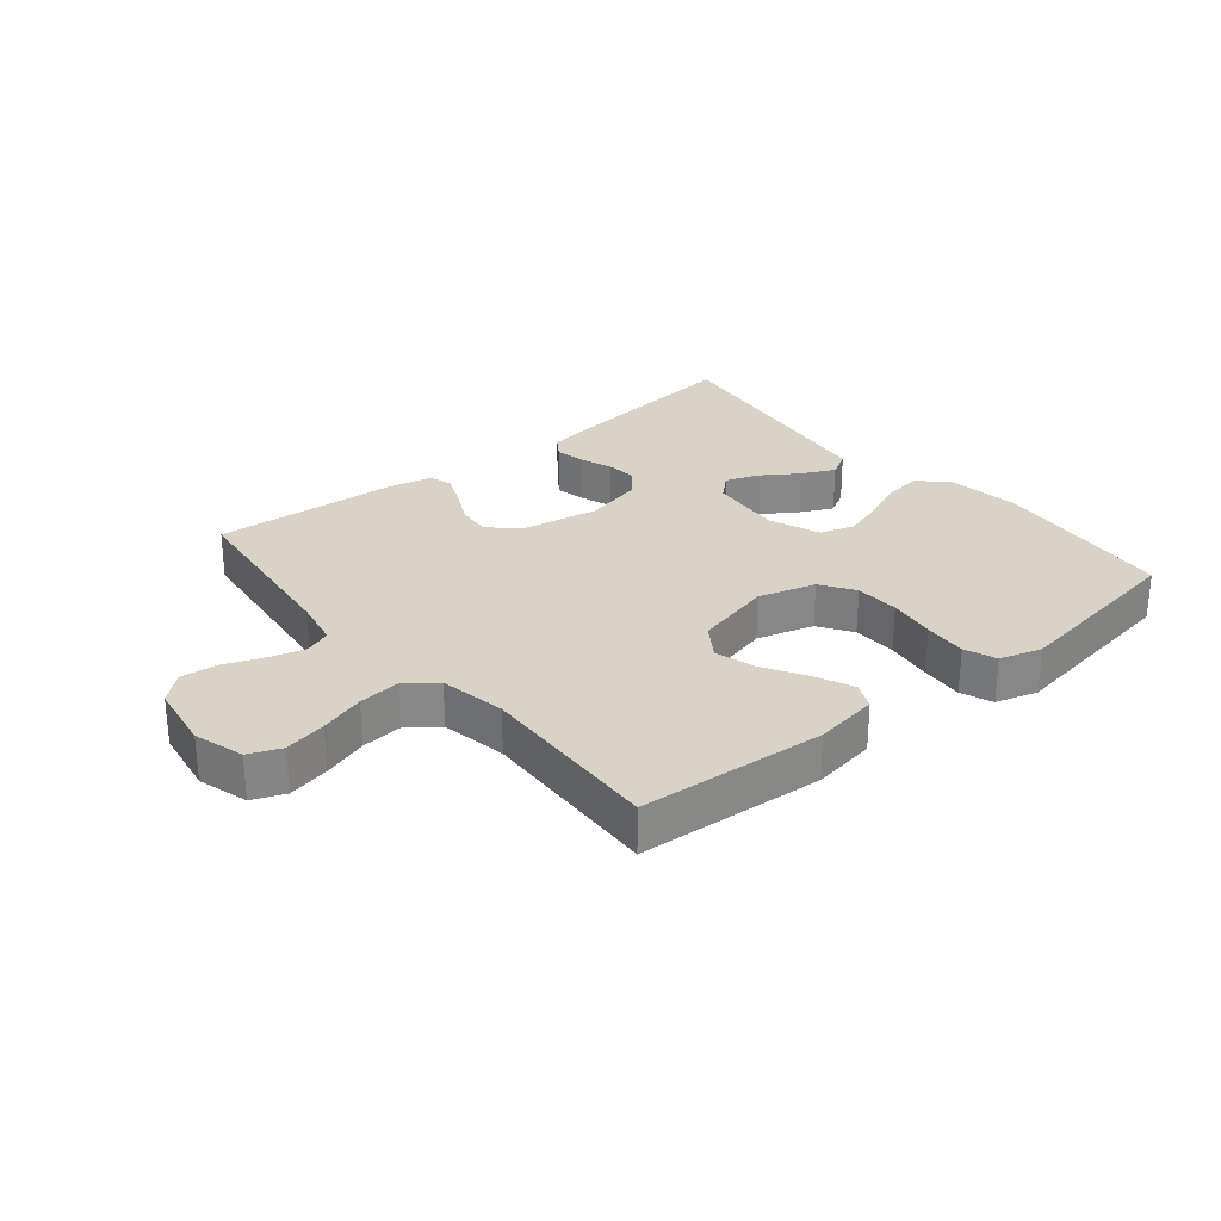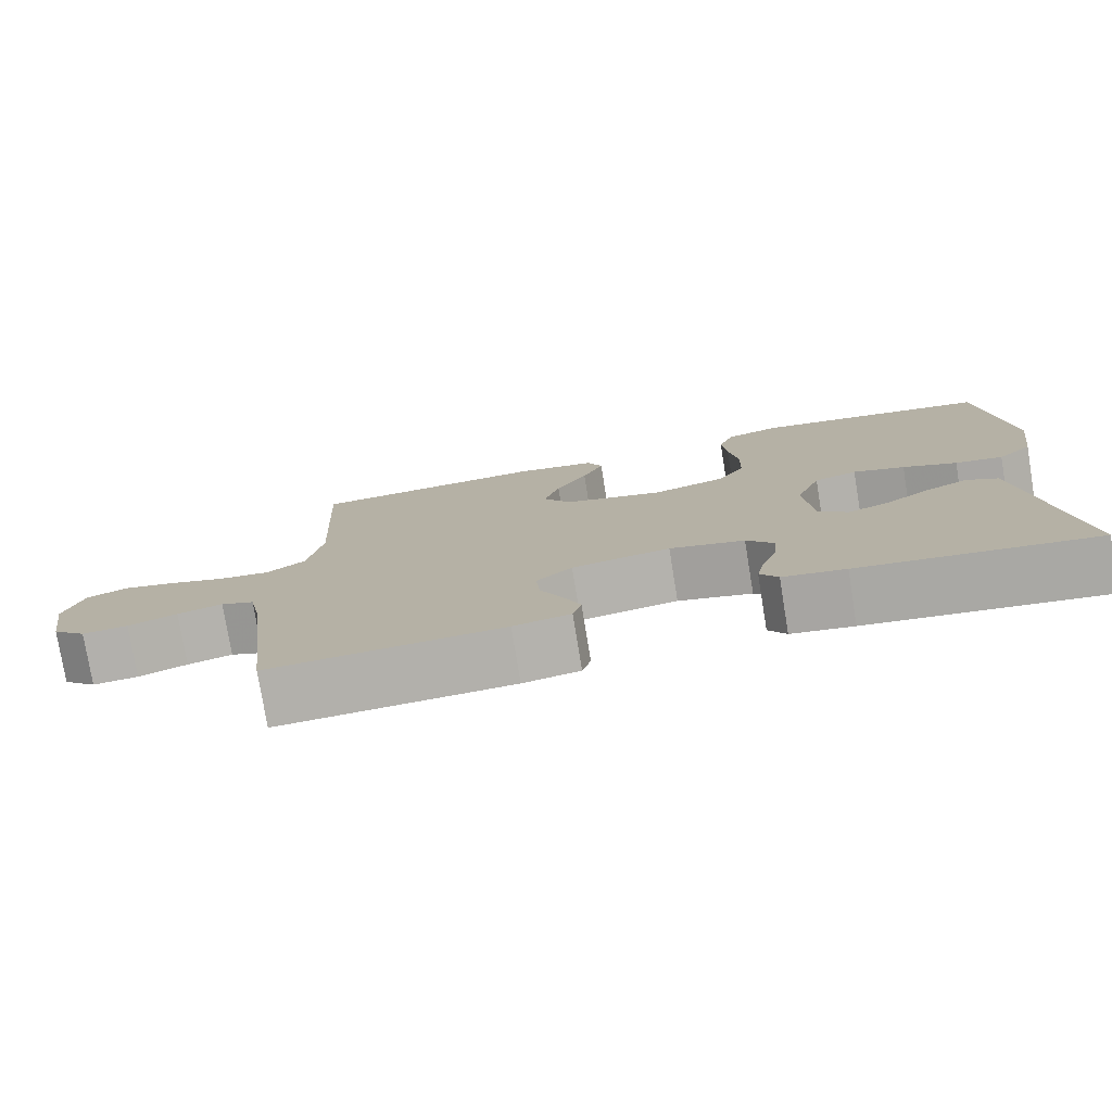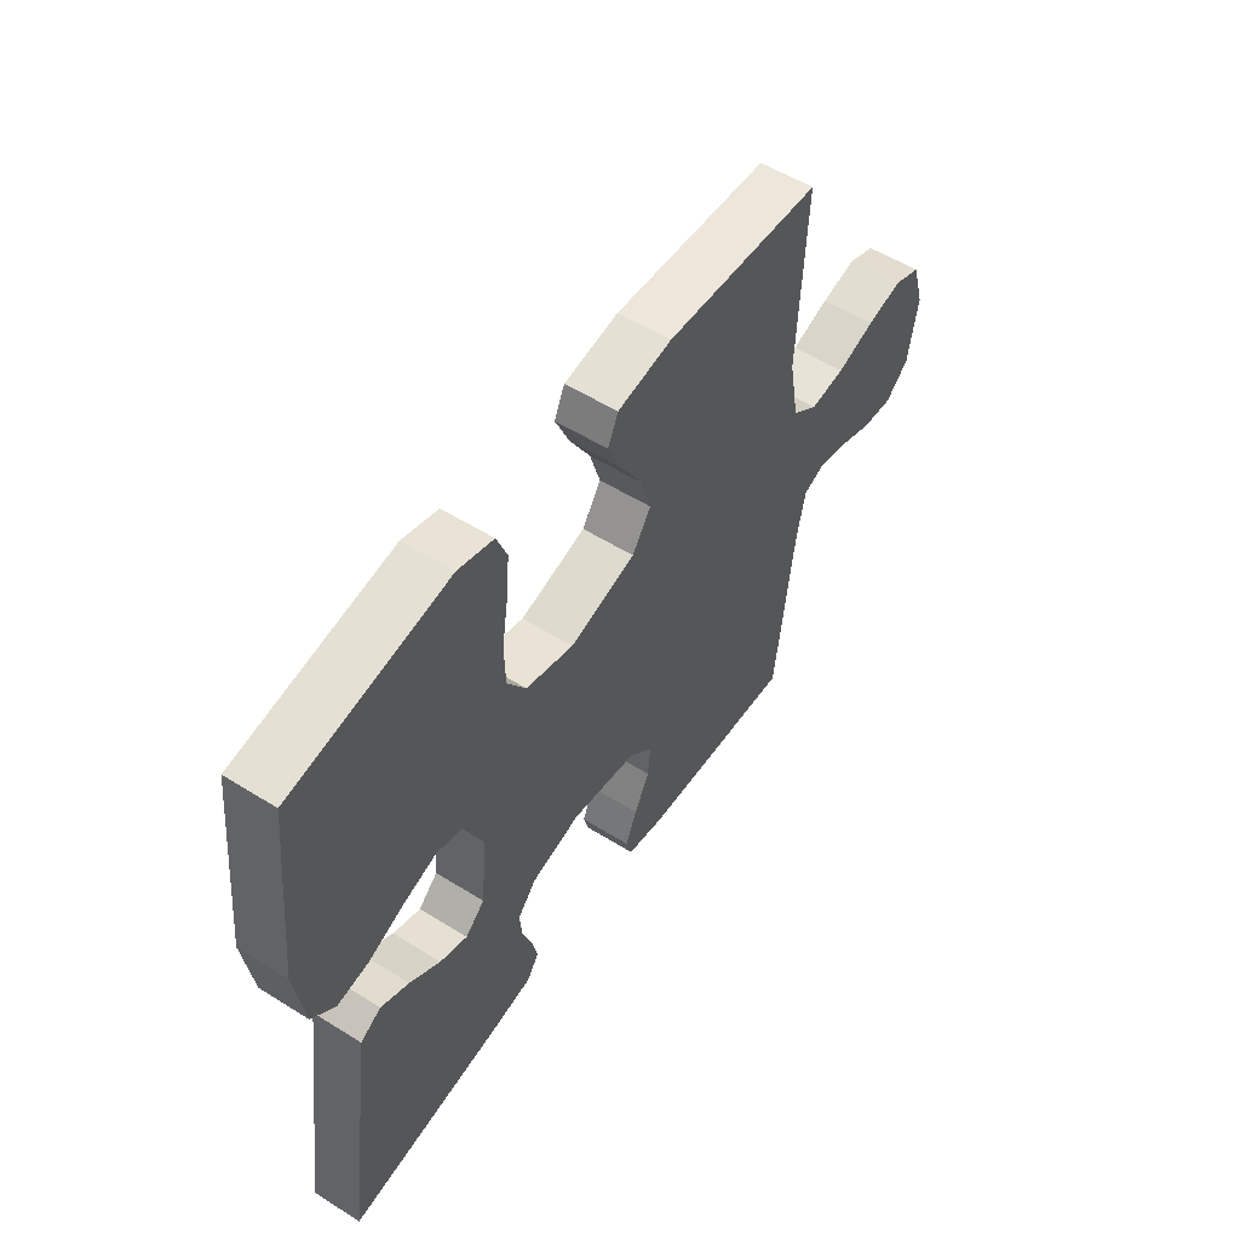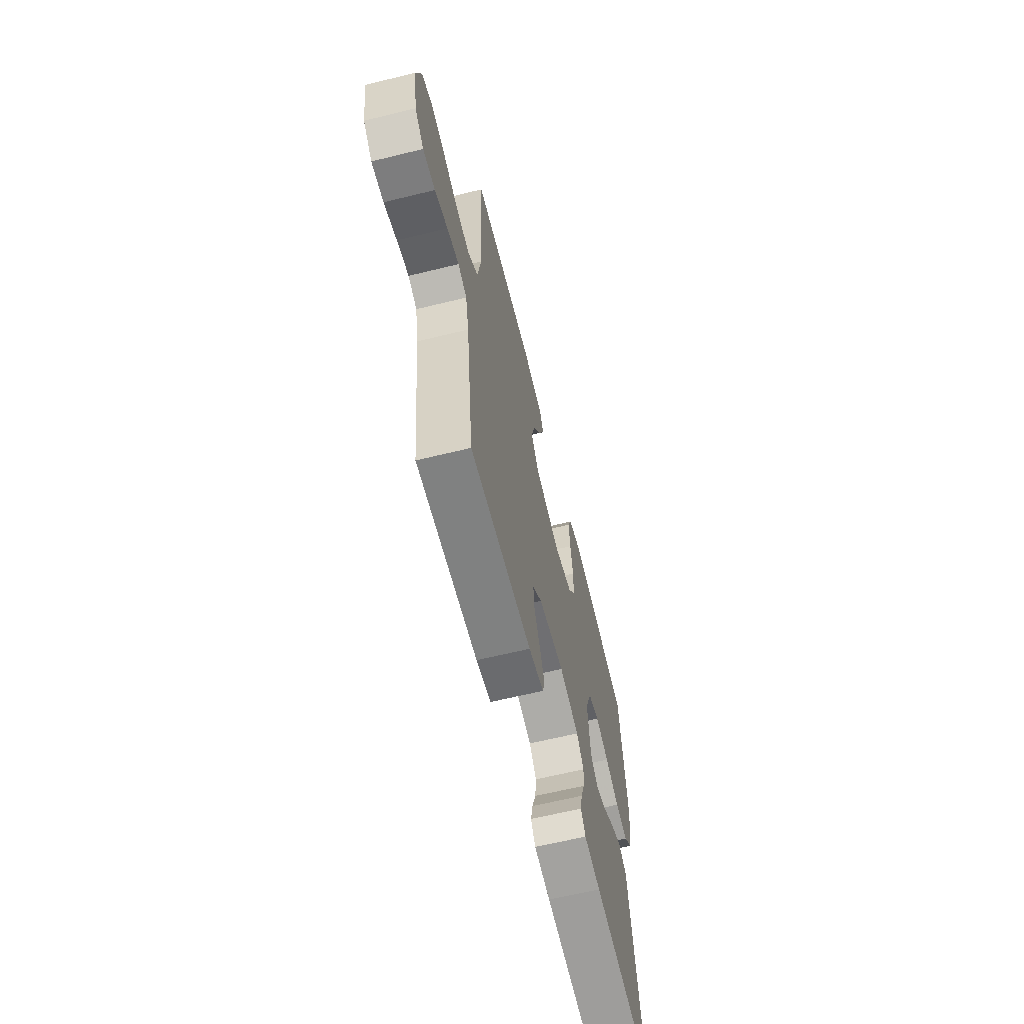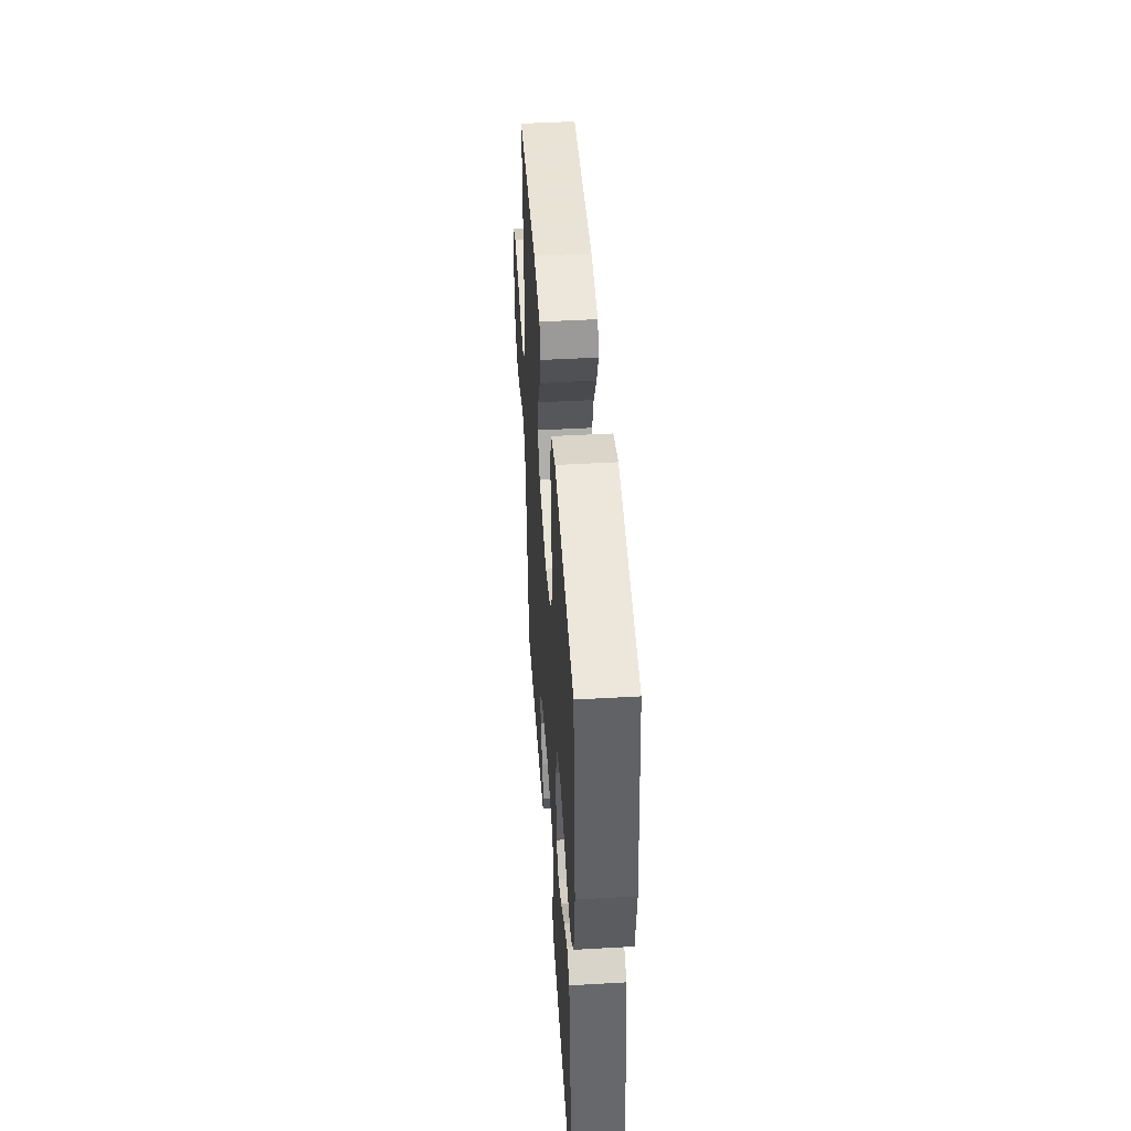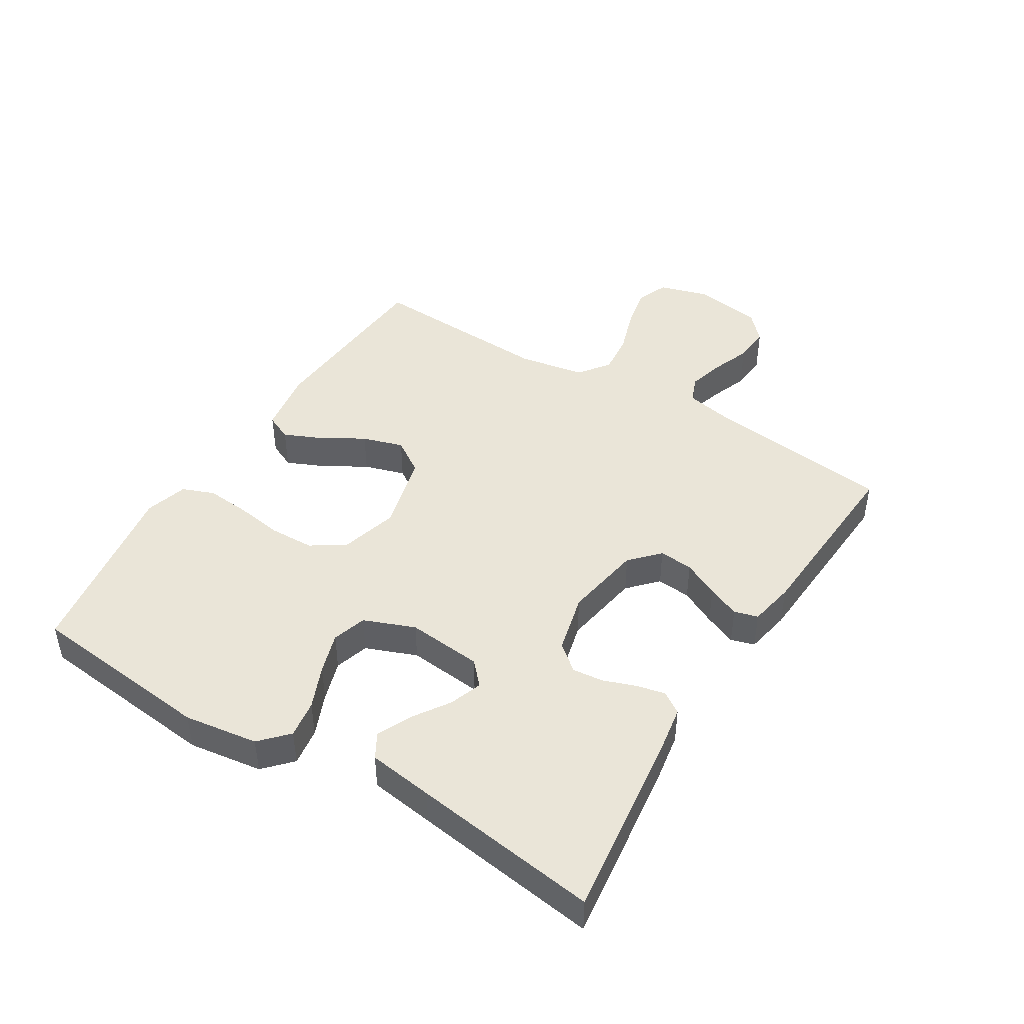
<metadata>
{"format":"obj","ext":"obj","renderer":"f3d","projection":"perspective","resolution":1024,"background":"white","views":[{"elev":27.9,"azim":-39.4,"up":"+Y"},{"elev":-77.6,"azim":9.3,"up":"+Z"},{"elev":54.5,"azim":123.5,"up":"+Z"},{"elev":-63.7,"azim":-76.1,"up":"+Z"},{"elev":45.9,"azim":86.2,"up":"+Z"},{"elev":44.9,"azim":121.6,"up":"+Y"}]}
</metadata>
<code>
v 0.5 0.07 -0.5
v 0.2 0.07 -0.462
v 0.12 0.07 -0.449
v 0.097 0.07 -0.415
v 0.107 0.07 -0.369
v 0.126 0.07 -0.316
v 0.131 0.07 -0.266
v 0.096 0.07 -0.224
v 0 0.07 -0.2
v -0.126 0.07 -0.221
v -0.172 0.07 -0.264
v -0.167 0.07 -0.319
v -0.138 0.07 -0.377
v -0.116 0.07 -0.429
v -0.127 0.07 -0.467
v -0.2 0.07 -0.481
v -0.5 0.07 -0.5
v -0.536 0.07 -0.2
v -0.552 0.07 -0.122
v -0.595 0.07 -0.105
v -0.653 0.07 -0.121
v -0.716 0.07 -0.145
v -0.775 0.07 -0.15
v -0.819 0.07 -0.11
v -0.837 0.07 0
v -0.813 0.07 0.081
v -0.761 0.07 0.102
v -0.693 0.07 0.087
v -0.62 0.07 0.063
v -0.553 0.07 0.056
v -0.504 0.07 0.093
v -0.485 0.07 0.2
v -0.5 0.07 0.5
v -0.2 0.07 0.52
v -0.096 0.07 0.503
v -0.076 0.07 0.46
v -0.103 0.07 0.399
v -0.143 0.07 0.331
v -0.163 0.07 0.265
v -0.127 0.07 0.211
v 0 0.07 0.178
v 0.092 0.07 0.204
v 0.128 0.07 0.258
v 0.13 0.07 0.33
v 0.118 0.07 0.407
v 0.112 0.07 0.477
v 0.132 0.07 0.528
v 0.2 0.07 0.548
v 0.5 0.07 0.5
v 0.532 0.07 0.2
v 0.515 0.07 0.081
v 0.471 0.07 0.04
v 0.41 0.07 0.049
v 0.341 0.07 0.078
v 0.275 0.07 0.099
v 0.22 0.07 0.082
v 0.188 0.07 0
v 0.2 0.07 -0.121
v 0.237 0.07 -0.155
v 0.29 0.07 -0.136
v 0.349 0.07 -0.097
v 0.403 0.07 -0.072
v 0.443 0.07 -0.095
v 0.458 0.07 -0.2
v 0.5 0 -0.5
v 0.2 0 -0.462
v 0.12 0 -0.449
v 0.097 0 -0.415
v 0.107 0 -0.369
v 0.126 0 -0.316
v 0.131 0 -0.266
v 0.096 0 -0.224
v 0 0 -0.2
v -0.126 0 -0.221
v -0.172 0 -0.264
v -0.167 0 -0.319
v -0.138 0 -0.377
v -0.116 0 -0.429
v -0.127 0 -0.467
v -0.2 0 -0.481
v -0.5 0 -0.5
v -0.536 0 -0.2
v -0.552 0 -0.122
v -0.595 0 -0.105
v -0.653 0 -0.121
v -0.716 0 -0.145
v -0.775 0 -0.15
v -0.819 0 -0.11
v -0.837 0 0
v -0.813 0 0.081
v -0.761 0 0.102
v -0.693 0 0.087
v -0.62 0 0.063
v -0.553 0 0.056
v -0.504 0 0.093
v -0.485 0 0.2
v -0.5 0 0.5
v -0.2 0 0.52
v -0.096 0 0.503
v -0.076 0 0.46
v -0.103 0 0.399
v -0.143 0 0.331
v -0.163 0 0.265
v -0.127 0 0.211
v 0 0 0.178
v 0.092 0 0.204
v 0.128 0 0.258
v 0.13 0 0.33
v 0.118 0 0.407
v 0.112 0 0.477
v 0.132 0 0.528
v 0.2 0 0.548
v 0.5 0 0.5
v 0.532 0 0.2
v 0.515 0 0.081
v 0.471 0 0.04
v 0.41 0 0.049
v 0.341 0 0.078
v 0.275 0 0.099
v 0.22 0 0.082
v 0.188 0 0
v 0.2 0 -0.121
v 0.237 0 -0.155
v 0.29 0 -0.136
v 0.349 0 -0.097
v 0.403 0 -0.072
v 0.443 0 -0.095
v 0.458 0 -0.2
f 4 5 6
f 3 4 6
f 2 3 6
f 1 2 6
f 64 1 6
f 63 64 6
f 62 63 6
f 61 62 6
f 60 61 6
f 59 60 6 7
f 58 59 7 8
f 57 58 8 9
f 56 57 9 10
f 52 53 54
f 51 52 54
f 50 51 54
f 49 50 54
f 48 49 54
f 47 48 54
f 46 47 54
f 45 46 54
f 44 45 54
f 43 44 54 55
f 42 43 55 56
f 36 37 38
f 35 36 38
f 34 35 38
f 33 34 38
f 32 33 38
f 31 32 38 39
f 30 31 39 40
f 27 28 29
f 26 27 29
f 25 26 29
f 24 25 29
f 23 24 29
f 22 23 29
f 21 22 29
f 20 21 29 30
f 30 40 41
f 20 30 41
f 19 20 41
f 16 17 18
f 15 16 18
f 14 15 18
f 13 14 18
f 12 13 18
f 11 12 18 19
f 42 56 10
f 41 42 10
f 19 41 10
f 10 11 19
f 70 69 68
f 70 68 67
f 70 67 66
f 70 66 65
f 70 65 128
f 70 128 127
f 70 127 126
f 70 126 125
f 70 125 124
f 71 70 124 123
f 72 71 123 122
f 73 72 122 121
f 74 73 121 120
f 118 117 116
f 118 116 115
f 118 115 114
f 118 114 113
f 118 113 112
f 118 112 111
f 118 111 110
f 118 110 109
f 118 109 108
f 119 118 108 107
f 120 119 107 106
f 102 101 100
f 102 100 99
f 102 99 98
f 102 98 97
f 102 97 96
f 103 102 96 95
f 104 103 95 94
f 93 92 91
f 93 91 90
f 93 90 89
f 93 89 88
f 93 88 87
f 93 87 86
f 93 86 85
f 94 93 85 84
f 105 104 94
f 105 94 84
f 105 84 83
f 82 81 80
f 82 80 79
f 82 79 78
f 82 78 77
f 82 77 76
f 83 82 76 75
f 74 120 106
f 74 106 105
f 74 105 83
f 83 75 74
f 1 65 66 2
f 2 66 67 3
f 3 67 68 4
f 4 68 69 5
f 5 69 70 6
f 6 70 71 7
f 7 71 72 8
f 8 72 73 9
f 9 73 74 10
f 10 74 75 11
f 11 75 76 12
f 12 76 77 13
f 13 77 78 14
f 14 78 79 15
f 15 79 80 16
f 16 80 81 17
f 17 81 82 18
f 18 82 83 19
f 19 83 84 20
f 20 84 85 21
f 21 85 86 22
f 22 86 87 23
f 23 87 88 24
f 24 88 89 25
f 25 89 90 26
f 26 90 91 27
f 27 91 92 28
f 28 92 93 29
f 29 93 94 30
f 30 94 95 31
f 31 95 96 32
f 32 96 97 33
f 33 97 98 34
f 34 98 99 35
f 35 99 100 36
f 36 100 101 37
f 37 101 102 38
f 38 102 103 39
f 39 103 104 40
f 40 104 105 41
f 41 105 106 42
f 42 106 107 43
f 43 107 108 44
f 44 108 109 45
f 45 109 110 46
f 46 110 111 47
f 47 111 112 48
f 48 112 113 49
f 49 113 114 50
f 50 114 115 51
f 51 115 116 52
f 52 116 117 53
f 53 117 118 54
f 54 118 119 55
f 55 119 120 56
f 56 120 121 57
f 57 121 122 58
f 58 122 123 59
f 59 123 124 60
f 60 124 125 61
f 61 125 126 62
f 62 126 127 63
f 63 127 128 64
f 64 128 65 1

</code>
